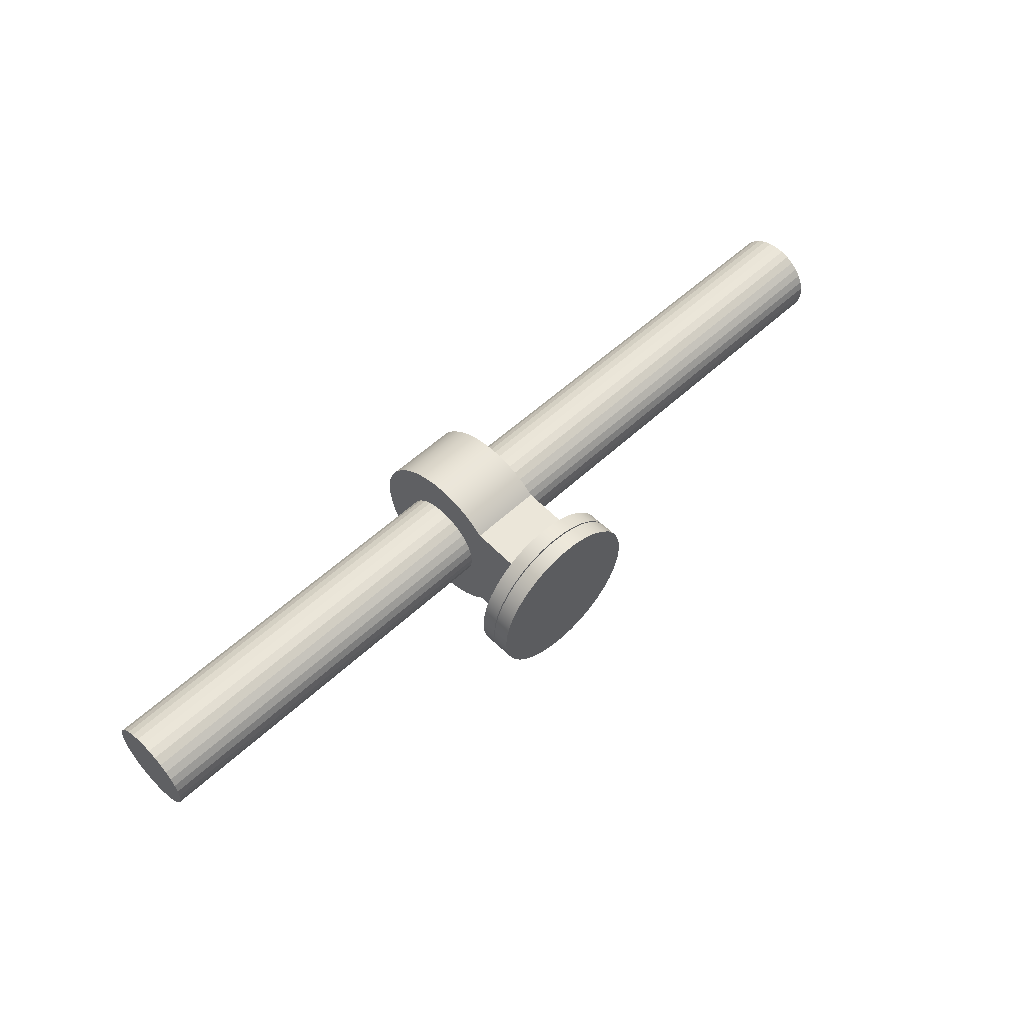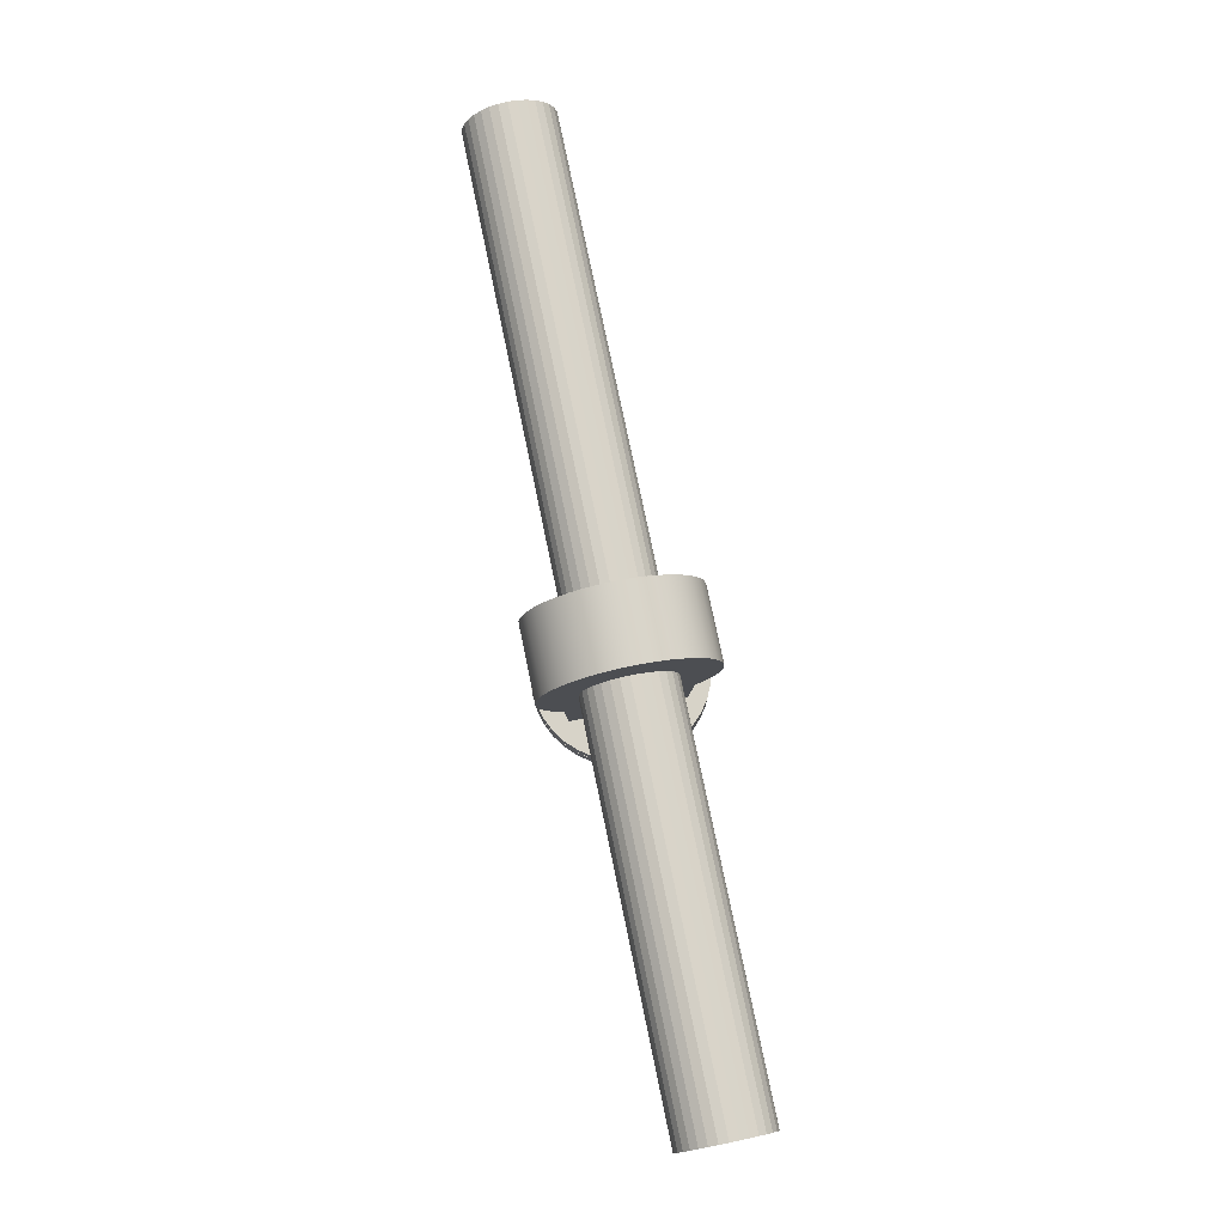
<metadata>
{"format":"obj","ext":"obj","renderer":"f3d","projection":"perspective","resolution":1024,"background":"white","views":[{"elev":54.9,"azim":-44.5,"up":"+Z"},{"elev":76.9,"azim":-101.7,"up":"+Y"}]}
</metadata>
<code>
o Cylinder
v -752 -1655 3674
v 1248 -1655 3674
v -752 -1674 3676
v 1248 -1674 3676
v -752 -1692 3682
v 1248 -1692 3682
v -752 -1709 3691
v 1248 -1709 3691
v -752 -1724 3703
v 1248 -1724 3703
v -752 -1736 3717
v 1248 -1736 3717
v -752 -1745 3734
v 1248 -1745 3734
v -752 -1750 3752
v 1248 -1750 3752
v -752 -1752 3771
v 1248 -1752 3771
v -752 -1750 3790
v 1248 -1750 3790
v -752 -1745 3808
v 1248 -1745 3808
v -752 -1736 3825
v 1248 -1736 3825
v -752 -1724 3840
v 1248 -1724 3840
v -752 -1709 3852
v 1248 -1709 3852
v -752 -1692 3861
v 1248 -1692 3861
v -752 -1674 3866
v 1248 -1674 3866
v -752 -1655 3868
v 1248 -1655 3868
v -752 -1636 3866
v 1248 -1636 3866
v -752 -1618 3861
v 1248 -1618 3861
v -752 -1601 3852
v 1248 -1601 3852
v -752 -1587 3840
v 1248 -1587 3840
v -752 -1574 3825
v 1248 -1574 3825
v -752 -1566 3808
v 1248 -1566 3808
v -752 -1560 3790
v 1248 -1560 3790
v -752 -1558 3771
v 1248 -1558 3771
v -752 -1560 3752
v 1248 -1560 3752
v -752 -1566 3734
v 1248 -1566 3734
v -752 -1574 3717
v 1248 -1574 3717
v -752 -1587 3703
v 1248 -1587 3703
v -752 -1601 3691
v 1248 -1601 3691
v -752 -1618 3682
v 1248 -1618 3682
v -752 -1636 3676
v 1248 -1636 3676
f 1 2 4 3
f 3 4 6 5
f 5 6 8 7
f 7 8 10 9
f 9 10 12 11
f 11 12 14 13
f 13 14 16 15
f 15 16 18 17
f 17 18 20 19
f 19 20 22 21
f 21 22 24 23
f 23 24 26 25
f 25 26 28 27
f 27 28 30 29
f 29 30 32 31
f 31 32 34 33
f 33 34 36 35
f 35 36 38 37
f 37 38 40 39
f 39 40 42 41
f 41 42 44 43
f 43 44 46 45
f 45 46 48 47
f 47 48 50 49
f 49 50 52 51
f 51 52 54 53
f 53 54 56 55
f 55 56 58 57
f 57 58 60 59
f 59 60 62 61
f 4 2 64 62 60 58 56 54 52 50 48 46 44 42 40 38 36 34 32 30 28 26 24 22 20 18 16 14 12 10 8 6
f 61 62 64 63
f 63 64 2 1
f 1 3 5 7 9 11 13 15 17 19 21 23 25 27 29 31 33 35 37 39 41 43 45 47 49 51 53 55 57 59 61 63
o arm_4.001
v 346.1 -1895 3803
v 346.1 -1929 3803
v 348.9 -1895 3772
v 338 -1895 3834
v 338 -1929 3834
v 324.7 -1895 3862
v 324.7 -1929 3862
v 306.7 -1895 3888
v 306.7 -1929 3888
v 284.5 -1895 3910
v 284.5 -1929 3910
v 258.8 -1895 3928
v 258.8 -1929 3928
v 230.3 -1895 3941
v 230.3 -1929 3941
v 200 -1895 3949
v 200 -1929 3949
v 168.7 -1895 3952
v 168.7 -1929 3952
v 137.4 -1895 3949
v 137.4 -1929 3949
v 107.1 -1895 3941
v 107.1 -1929 3941
v 78.66 -1895 3928
v 78.66 -1929 3928
v 52.93 -1895 3910
v 52.93 -1929 3910
v 30.73 -1895 3888
v 30.73 -1929 3888
v 12.72 -1895 3862
v 12.72 -1929 3862
v -0.5531 -1895 3834
v -0.5531 -1929 3834
v -8.68 -1895 3803
v -8.68 -1929 3803
v -11.42 -1895 3772
v -11.42 -1929 3772
v -8.68 -1895 3741
v -8.68 -1929 3741
v -0.553 -1895 3710
v -0.553 -1929 3710
v 12.72 -1895 3682
v 12.72 -1929 3682
v 30.73 -1895 3656
v 30.73 -1929 3656
v 52.93 -1895 3634
v 52.93 -1929 3634
v 78.66 -1895 3616
v 78.66 -1929 3616
v 107.1 -1895 3603
v 107.1 -1929 3603
v 137.4 -1895 3595
v 137.4 -1929 3595
v 168.7 -1895 3592
v 168.7 -1929 3592
v 200 -1895 3595
v 200 -1929 3595
v 230.3 -1895 3603
v 230.3 -1929 3603
v 258.8 -1895 3616
v 258.8 -1929 3616
v 284.5 -1895 3634
v 284.5 -1929 3634
v 306.7 -1895 3656
v 306.7 -1929 3656
v 324.7 -1895 3682
v 324.7 -1929 3682
v 338 -1895 3710
v 338 -1929 3710
v 346.1 -1895 3741
v 346.1 -1929 3741
v 348.9 -1929 3772
v 89.46 -1750 3755
v 89.46 -1895 3652
v 89.46 -1751 3772
v 89.46 -1782 3644
v 89.46 -1717 3698
v 89.46 -1758 3624
v 89.46 -1895 3892
v 89.46 -1745 3739
v 89.46 -1703 3689
v 89.46 -1730 3608
v 89.46 -1688 3682
v 89.46 -1701 3598
v 89.46 -1672 3677
v 89.46 -1670 3593
v 89.46 -1738 3724
v 89.46 -1655 3676
v 89.46 -1639 3593
v 89.46 -1729 3710
v 89.46 -1638 3677
v 89.46 -1608 3598
v 89.46 -1622 3682
v 89.46 -1578 3609
v 89.46 -1607 3689
v 89.46 -1551 3625
v 89.46 -1593 3698
v 89.46 -1527 3645
v 89.46 -1581 3710
v 89.46 -1507 3669
v 89.46 -1572 3724
v 89.46 -1492 3696
v 89.46 -1565 3739
v 89.46 -1481 3725
v 89.46 -1560 3755
v 89.46 -1476 3756
v 89.46 -1559 3772
v 89.46 -1476 3788
v 89.46 -1560 3789
v 89.46 -1481 3819
v 89.46 -1565 3805
v 89.46 -1492 3848
v 89.46 -1572 3820
v 89.46 -1507 3875
v 89.46 -1581 3834
v 89.46 -1527 3899
v 89.46 -1593 3846
v 89.46 -1551 3919
v 89.46 -1607 3855
v 89.46 -1578 3935
v 89.46 -1622 3862
v 89.46 -1608 3946
v 89.46 -1638 3867
v 89.46 -1639 3951
v 89.46 -1655 3868
v 89.46 -1670 3952
v 89.46 -1672 3867
v 89.46 -1701 3946
v 89.46 -1688 3862
v 89.46 -1730 3936
v 89.46 -1703 3855
v 89.46 -1758 3920
v 89.46 -1717 3846
v 89.46 -1782 3900
v 89.46 -1729 3834
v 89.46 -1745 3805
v 89.46 -1738 3820
v 89.46 -1750 3789
v 248 -1745 3739
v 248 -1895 3652
v 248 -1782 3644
v 248 -1751 3772
v 248 -1895 3892
v 248 -1717 3698
v 248 -1758 3624
v 248 -1750 3755
v 248 -1703 3689
v 248 -1730 3608
v 248 -1688 3682
v 248 -1701 3598
v 248 -1672 3677
v 248 -1670 3593
v 248 -1738 3724
v 248 -1655 3676
v 248 -1639 3593
v 248 -1729 3710
v 248 -1638 3677
v 248 -1608 3598
v 248 -1622 3682
v 248 -1578 3609
v 248 -1607 3689
v 248 -1551 3625
v 248 -1593 3698
v 248 -1527 3645
v 248 -1581 3710
v 248 -1507 3669
v 248 -1572 3724
v 248 -1492 3696
v 248 -1565 3739
v 248 -1481 3725
v 248 -1560 3755
v 248 -1476 3756
v 248 -1559 3772
v 248 -1476 3788
v 248 -1560 3789
v 248 -1481 3819
v 248 -1565 3805
v 248 -1492 3848
v 248 -1572 3820
v 248 -1507 3875
v 248 -1581 3834
v 248 -1527 3899
v 248 -1593 3846
v 248 -1551 3919
v 248 -1607 3855
v 248 -1578 3935
v 248 -1622 3862
v 248 -1608 3946
v 248 -1638 3867
v 248 -1639 3951
v 248 -1655 3868
v 248 -1670 3952
v 248 -1672 3867
v 248 -1701 3946
v 248 -1688 3862
v 248 -1730 3936
v 248 -1703 3855
v 248 -1758 3920
v 248 -1717 3846
v 248 -1782 3900
v 248 -1729 3834
v 248 -1745 3805
v 248 -1738 3820
v 248 -1750 3789
v 341.4 -1929 3742
v 344.1 -1929 3772
v 56.02 -1929 3638
v 56.02 -1929 3906
v 341.4 -1929 3802
v 333.5 -1929 3832
v 320.6 -1929 3860
v 303 -1929 3885
v 281.4 -1929 3906
v 256.4 -1929 3924
v 228.7 -1929 3937
v 199.2 -1929 3945
v 168.7 -1929 3947
v 138.3 -1929 3945
v 108.8 -1929 3937
v 81.06 -1929 3924
v 34.41 -1929 3885
v 16.88 -1929 3860
v 3.961 -1929 3832
v -3.95 -1929 3802
v -6.613 -1929 3772
v -3.949 -1929 3742
v 3.961 -1929 3712
v 16.88 -1929 3684
v 34.41 -1929 3659
v 81.06 -1929 3620
v 108.8 -1929 3607
v 138.3 -1929 3599
v 168.7 -1929 3597
v 199.2 -1929 3599
v 228.7 -1929 3607
v 256.4 -1929 3620
v 281.4 -1929 3638
v 303 -1929 3659
v 320.6 -1929 3684
v 333.5 -1929 3712
v 3.961 -1931 3712
v 16.88 -1931 3684
v 34.41 -1931 3659
v 56.02 -1931 3638
v 81.06 -1931 3620
v 108.8 -1931 3607
v 138.3 -1931 3599
v 168.7 -1931 3597
v 199.2 -1931 3599
v 228.7 -1931 3607
v 256.4 -1931 3620
v 281.4 -1931 3638
v 303 -1931 3659
v 320.6 -1931 3684
v 333.5 -1931 3712
v 341.4 -1931 3742
v 344.1 -1931 3772
v -3.949 -1931 3742
v -6.613 -1931 3772
v -3.95 -1931 3802
v 3.961 -1931 3832
v 16.88 -1931 3860
v 34.41 -1931 3885
v 56.02 -1931 3906
v 81.06 -1931 3924
v 108.8 -1931 3937
v 138.3 -1931 3945
v 168.7 -1931 3947
v 199.2 -1931 3945
v 228.7 -1931 3937
v 256.4 -1931 3924
v 281.4 -1931 3906
v 303 -1931 3885
v 320.6 -1931 3860
v 333.5 -1931 3832
v 341.4 -1931 3802
v 346.1 -1931 3741
v 348.9 -1967 3772
v 346.1 -1967 3741
v 338 -1931 3710
v 338 -1967 3710
v 324.7 -1931 3682
v 324.7 -1967 3682
v 306.7 -1931 3656
v 306.7 -1967 3656
v 284.5 -1931 3634
v 284.5 -1967 3634
v 258.8 -1931 3616
v 258.8 -1967 3616
v 230.3 -1931 3603
v 230.3 -1967 3603
v 200 -1931 3595
v 200 -1967 3595
v 168.7 -1931 3592
v 168.7 -1967 3592
v 137.4 -1931 3595
v 137.4 -1967 3595
v 107.1 -1931 3603
v 107.1 -1967 3603
v 78.66 -1931 3616
v 78.66 -1967 3616
v 52.93 -1931 3634
v 52.93 -1967 3634
v 30.73 -1931 3656
v 30.73 -1967 3656
v 12.72 -1931 3682
v 12.72 -1967 3682
v -0.553 -1931 3710
v -0.553 -1967 3710
v -8.68 -1931 3741
v -8.68 -1967 3741
v -11.42 -1931 3772
v -11.42 -1967 3772
v -8.68 -1931 3803
v -8.68 -1967 3803
v -0.5531 -1931 3834
v -0.5531 -1967 3834
v 12.72 -1931 3862
v 12.72 -1967 3862
v 30.73 -1931 3888
v 30.73 -1967 3888
v 52.93 -1931 3910
v 52.93 -1967 3910
v 78.66 -1931 3928
v 78.66 -1967 3928
v 107.1 -1931 3941
v 107.1 -1967 3941
v 137.4 -1931 3949
v 137.4 -1967 3949
v 168.7 -1931 3952
v 168.7 -1967 3952
v 200 -1931 3949
v 200 -1967 3949
v 230.3 -1931 3941
v 230.3 -1967 3941
v 258.8 -1931 3928
v 258.8 -1967 3928
v 284.5 -1931 3910
v 284.5 -1967 3910
v 306.7 -1931 3888
v 306.7 -1967 3888
v 324.7 -1931 3862
v 324.7 -1967 3862
v 338 -1931 3834
v 338 -1967 3834
v 346.1 -1931 3803
v 346.1 -1967 3803
v 348.9 -1931 3772
f 65 66 67
f 68 69 65
f 70 71 68
f 72 73 70
f 74 75 72
f 76 77 74
f 78 79 76
f 80 81 78
f 82 83 80
f 84 85 82
f 86 87 84
f 88 89 86
f 90 91 88
f 92 93 90
f 94 95 92
f 96 97 94
f 98 99 96
f 100 101 98
f 102 103 100
f 104 105 102
f 106 107 104
f 108 109 106
f 110 111 108
f 112 113 110
f 114 115 112
f 116 117 114
f 118 119 116
f 120 121 118
f 122 123 120
f 124 125 122
f 126 127 124
f 128 129 126
f 130 131 128
f 132 133 130
f 134 135 132
f 67 136 134
f 135 134 136
f 133 132 135
f 131 130 133
f 129 128 131
f 127 126 129
f 125 124 127
f 123 122 125
f 121 120 123
f 119 118 121
f 117 116 119
f 115 114 117
f 113 112 115
f 111 110 113
f 109 108 111
f 107 106 109
f 105 104 107
f 103 102 105
f 101 100 103
f 99 98 101
f 97 96 99
f 95 94 97
f 93 92 95
f 91 90 93
f 89 88 91
f 87 86 89
f 85 84 87
f 83 82 85
f 81 80 83
f 79 78 81
f 77 76 79
f 75 74 77
f 73 72 75
f 71 70 73
f 69 68 71
f 66 65 69
f 136 67 66
f 137 138 139
f 140 141 142
f 138 143 139
f 138 144 140
f 145 146 142
f 147 148 146
f 144 138 137
f 149 150 148
f 151 140 144
f 152 153 150
f 154 140 151
f 155 156 153
f 141 140 154
f 157 158 156
f 145 142 141
f 159 160 158
f 147 146 145
f 161 162 160
f 149 148 147
f 163 164 162
f 152 150 149
f 165 166 164
f 155 153 152
f 167 168 166
f 157 156 155
f 169 170 168
f 159 158 157
f 171 172 170
f 161 160 159
f 173 174 172
f 163 162 161
f 175 176 174
f 165 164 163
f 177 178 176
f 167 166 165
f 179 180 178
f 169 168 167
f 181 182 180
f 171 170 169
f 183 184 182
f 173 172 171
f 185 186 184
f 175 174 173
f 187 188 186
f 177 176 175
f 189 190 188
f 179 178 177
f 191 192 190
f 181 180 179
f 193 194 192
f 183 182 181
f 195 196 194
f 185 184 183
f 197 198 196
f 187 186 185
f 189 188 187
f 191 190 189
f 193 192 191
f 195 194 193
f 197 196 195
f 199 198 197
f 200 143 198
f 201 198 199
f 200 198 201
f 202 139 143
f 202 143 200
f 203 204 205
f 206 207 204
f 208 205 209
f 210 206 204
f 211 209 212
f 213 212 214
f 203 210 204
f 215 214 216
f 217 203 205
f 218 216 219
f 220 217 205
f 221 219 222
f 208 220 205
f 223 222 224
f 211 208 209
f 225 224 226
f 213 211 212
f 227 226 228
f 215 213 214
f 229 228 230
f 218 215 216
f 231 230 232
f 221 218 219
f 233 232 234
f 223 221 222
f 235 234 236
f 225 223 224
f 237 236 238
f 227 225 226
f 239 238 240
f 229 227 228
f 241 240 242
f 231 229 230
f 243 242 244
f 233 231 232
f 245 244 246
f 235 233 234
f 247 246 248
f 237 235 236
f 249 248 250
f 239 237 238
f 251 250 252
f 241 239 240
f 253 252 254
f 243 241 242
f 255 254 256
f 245 243 244
f 257 256 258
f 247 245 246
f 259 258 260
f 249 247 248
f 261 260 262
f 251 249 250
f 263 262 264
f 253 251 252
f 255 253 254
f 257 255 256
f 259 257 258
f 261 259 260
f 263 261 262
f 265 263 264
f 266 264 207
f 267 265 264
f 266 267 264
f 268 207 206
f 268 266 207
f 262 196 264
f 260 194 262
f 258 192 260
f 256 190 258
f 254 188 256
f 252 186 254
f 250 184 252
f 248 182 250
f 246 180 248
f 244 178 246
f 242 176 244
f 240 174 242
f 238 172 240
f 236 170 238
f 234 168 236
f 232 166 234
f 230 164 232
f 228 162 230
f 226 160 228
f 224 158 226
f 222 156 224
f 219 153 222
f 216 150 219
f 214 148 216
f 212 146 214
f 209 142 212
f 205 140 209
f 142 209 140
f 146 212 142
f 148 214 146
f 150 216 148
f 153 219 150
f 156 222 153
f 158 224 156
f 160 226 158
f 162 228 160
f 164 230 162
f 166 232 164
f 168 234 166
f 170 236 168
f 172 238 170
f 174 240 172
f 176 242 174
f 178 244 176
f 180 246 178
f 182 248 180
f 184 250 182
f 186 252 184
f 188 254 186
f 190 256 188
f 192 258 190
f 194 260 192
f 196 262 194
f 198 264 196
f 138 140 205
f 204 138 205
f 198 143 207
f 264 198 207
f 210 137 139
f 203 144 137
f 217 151 144
f 220 154 151
f 208 141 154
f 211 145 141
f 213 147 145
f 215 149 147
f 218 152 149
f 221 155 152
f 223 157 155
f 225 159 157
f 227 161 159
f 229 163 161
f 231 165 163
f 233 167 165
f 235 169 167
f 237 171 169
f 239 173 171
f 241 175 173
f 243 177 175
f 245 179 177
f 247 181 179
f 249 183 181
f 251 185 183
f 253 187 185
f 255 189 187
f 257 191 189
f 259 193 191
f 261 195 193
f 263 197 195
f 265 199 197
f 267 201 199
f 266 200 201
f 268 202 200
f 206 139 202
f 268 206 202
f 266 268 200
f 267 266 201
f 265 267 199
f 263 265 197
f 261 263 195
f 259 261 193
f 257 259 191
f 255 257 189
f 253 255 187
f 251 253 185
f 249 251 183
f 247 249 181
f 245 247 179
f 243 245 177
f 241 243 175
f 239 241 173
f 237 239 171
f 235 237 169
f 233 235 167
f 231 233 165
f 229 231 163
f 227 229 161
f 225 227 159
f 223 225 157
f 221 223 155
f 218 221 152
f 215 218 149
f 213 215 147
f 211 213 145
f 208 211 141
f 220 208 154
f 217 220 151
f 203 217 144
f 210 203 137
f 206 210 139
f 67 134 204
f 65 67 207
f 68 65 207
f 70 68 207
f 207 74 72
f 74 207 76
f 76 207 78
f 78 207 80
f 80 207 82
f 82 143 84
f 143 86 84
f 143 90 88
f 143 92 90
f 143 94 92
f 143 96 94
f 143 98 96
f 143 100 98
f 138 102 100
f 138 104 102
f 138 106 104
f 132 204 134
f 112 110 138
f 114 112 138
f 116 114 138
f 118 116 138
f 204 118 138
f 204 120 118
f 204 122 120
f 204 124 122
f 130 128 204
f 207 67 204
f 204 132 130
f 138 108 106
f 138 110 108
f 143 88 86
f 143 138 100
f 207 143 82
f 207 72 70
f 204 126 124
f 204 128 126
f 269 136 270
f 135 136 269
f 109 111 271
f 89 91 272
f 136 273 270
f 135 269 133
f 136 66 273
f 66 69 274
f 66 274 273
f 69 71 275
f 69 275 274
f 71 73 276
f 71 276 275
f 73 75 277
f 73 277 276
f 75 278 277
f 77 279 278
f 77 278 75
f 79 280 279
f 79 279 77
f 81 281 280
f 81 280 79
f 83 282 281
f 83 281 81
f 85 283 282
f 85 282 83
f 87 284 283
f 87 283 85
f 89 272 284
f 89 284 87
f 91 93 285
f 91 285 272
f 93 95 286
f 93 286 285
f 95 97 287
f 95 287 286
f 97 99 288
f 97 288 287
f 99 289 288
f 101 290 289
f 101 289 99
f 103 291 290
f 103 290 101
f 105 292 291
f 105 291 103
f 107 293 292
f 107 292 105
f 109 271 293
f 109 293 107
f 111 113 294
f 111 294 271
f 113 115 295
f 113 295 294
f 115 117 296
f 115 296 295
f 117 119 297
f 117 297 296
f 119 121 298
f 119 298 297
f 121 299 298
f 123 300 299
f 123 299 121
f 125 301 300
f 125 300 123
f 127 302 301
f 127 301 125
f 129 303 302
f 129 302 127
f 131 304 303
f 131 303 129
f 133 269 304
f 133 304 131
f 305 290 291
f 306 291 292
f 307 292 293
f 308 293 271
f 309 271 294
f 310 294 295
f 311 295 296
f 312 296 297
f 313 297 298
f 314 298 299
f 315 299 300
f 316 300 301
f 317 301 302
f 318 302 303
f 319 303 304
f 320 304 269
f 321 269 270
f 320 269 321
f 322 289 290
f 319 304 320
f 323 288 289
f 318 303 319
f 324 287 288
f 317 302 318
f 325 286 287
f 316 301 317
f 326 285 286
f 315 300 316
f 327 272 285
f 314 299 315
f 313 298 314
f 328 284 272
f 312 297 313
f 329 283 284
f 311 296 312
f 330 282 283
f 310 295 311
f 331 281 282
f 309 294 310
f 332 280 281
f 308 271 309
f 333 279 280
f 307 293 308
f 334 278 279
f 306 292 307
f 335 277 278
f 305 291 306
f 336 276 277
f 322 290 305
f 337 275 276
f 323 289 322
f 338 274 275
f 324 288 323
f 325 287 324
f 339 273 274
f 326 286 325
f 340 270 273
f 327 285 326
f 328 272 327
f 329 284 328
f 330 283 329
f 331 282 330
f 332 281 331
f 333 280 332
f 334 279 333
f 335 278 334
f 336 277 335
f 337 276 336
f 338 275 337
f 339 274 338
f 340 273 339
f 321 270 340
f 341 342 343
f 344 343 345
f 346 345 347
f 348 347 349
f 350 349 351
f 352 351 353
f 354 353 355
f 356 355 357
f 358 357 359
f 360 359 361
f 362 361 363
f 364 363 365
f 366 365 367
f 368 367 369
f 370 369 371
f 372 371 373
f 374 373 375
f 376 375 377
f 378 377 379
f 380 379 381
f 382 381 383
f 384 383 385
f 386 385 387
f 388 387 389
f 390 389 391
f 392 391 393
f 394 393 395
f 396 395 397
f 398 397 399
f 400 399 401
f 402 401 403
f 404 403 405
f 406 405 407
f 408 407 409
f 410 409 411
f 412 411 342
f 410 411 412
f 408 409 410
f 406 407 408
f 404 405 406
f 402 403 404
f 400 401 402
f 398 399 400
f 396 397 398
f 394 395 396
f 392 393 394
f 390 391 392
f 388 389 390
f 386 387 388
f 384 385 386
f 382 383 384
f 380 381 382
f 378 379 380
f 376 377 378
f 374 375 376
f 372 373 374
f 370 371 372
f 368 369 370
f 366 367 368
f 364 365 366
f 362 363 364
f 360 361 362
f 358 359 360
f 356 357 358
f 354 355 356
f 352 353 354
f 350 351 352
f 348 349 350
f 346 347 348
f 344 345 346
f 341 343 344
f 412 342 341
f 409 342 411
f 407 342 409
f 405 342 407
f 403 342 405
f 401 342 403
f 399 342 401
f 397 342 399
f 395 342 397
f 393 342 395
f 391 342 393
f 389 342 391
f 387 342 389
f 385 342 387
f 383 342 385
f 381 342 383
f 379 342 381
f 377 342 379
f 375 342 377
f 373 342 375
f 371 342 373
f 369 342 371
f 367 342 369
f 365 342 367
f 363 342 365
f 361 342 363
f 359 342 361
f 357 342 359
f 355 342 357
f 353 342 355
f 351 342 353
f 349 342 351
f 347 342 349
f 345 342 347
f 343 342 345
f 320 321 412
f 341 320 412
f 368 308 366
f 388 328 386
f 412 321 340
f 341 344 320
f 412 340 410
f 410 339 408
f 410 340 339
f 408 338 406
f 408 339 338
f 406 337 404
f 406 338 337
f 404 336 402
f 404 337 336
f 402 336 335
f 400 335 334
f 400 402 335
f 398 334 333
f 398 400 334
f 396 333 332
f 396 398 333
f 394 332 331
f 394 396 332
f 392 331 330
f 392 394 331
f 390 330 329
f 390 392 330
f 388 329 328
f 388 390 329
f 386 327 384
f 386 328 327
f 384 326 382
f 384 327 326
f 382 325 380
f 382 326 325
f 380 324 378
f 380 325 324
f 378 324 323
f 376 323 322
f 376 378 323
f 374 322 305
f 374 376 322
f 372 305 306
f 372 374 305
f 370 306 307
f 370 372 306
f 368 307 308
f 368 370 307
f 366 309 364
f 366 308 309
f 364 310 362
f 364 309 310
f 362 311 360
f 362 310 311
f 360 312 358
f 360 311 312
f 358 313 356
f 358 312 313
f 356 313 314
f 354 314 315
f 354 356 314
f 352 315 316
f 352 354 315
f 350 316 317
f 350 352 316
f 348 317 318
f 348 350 317
f 346 318 319
f 346 348 318
f 344 319 320
f 344 346 319

</code>
